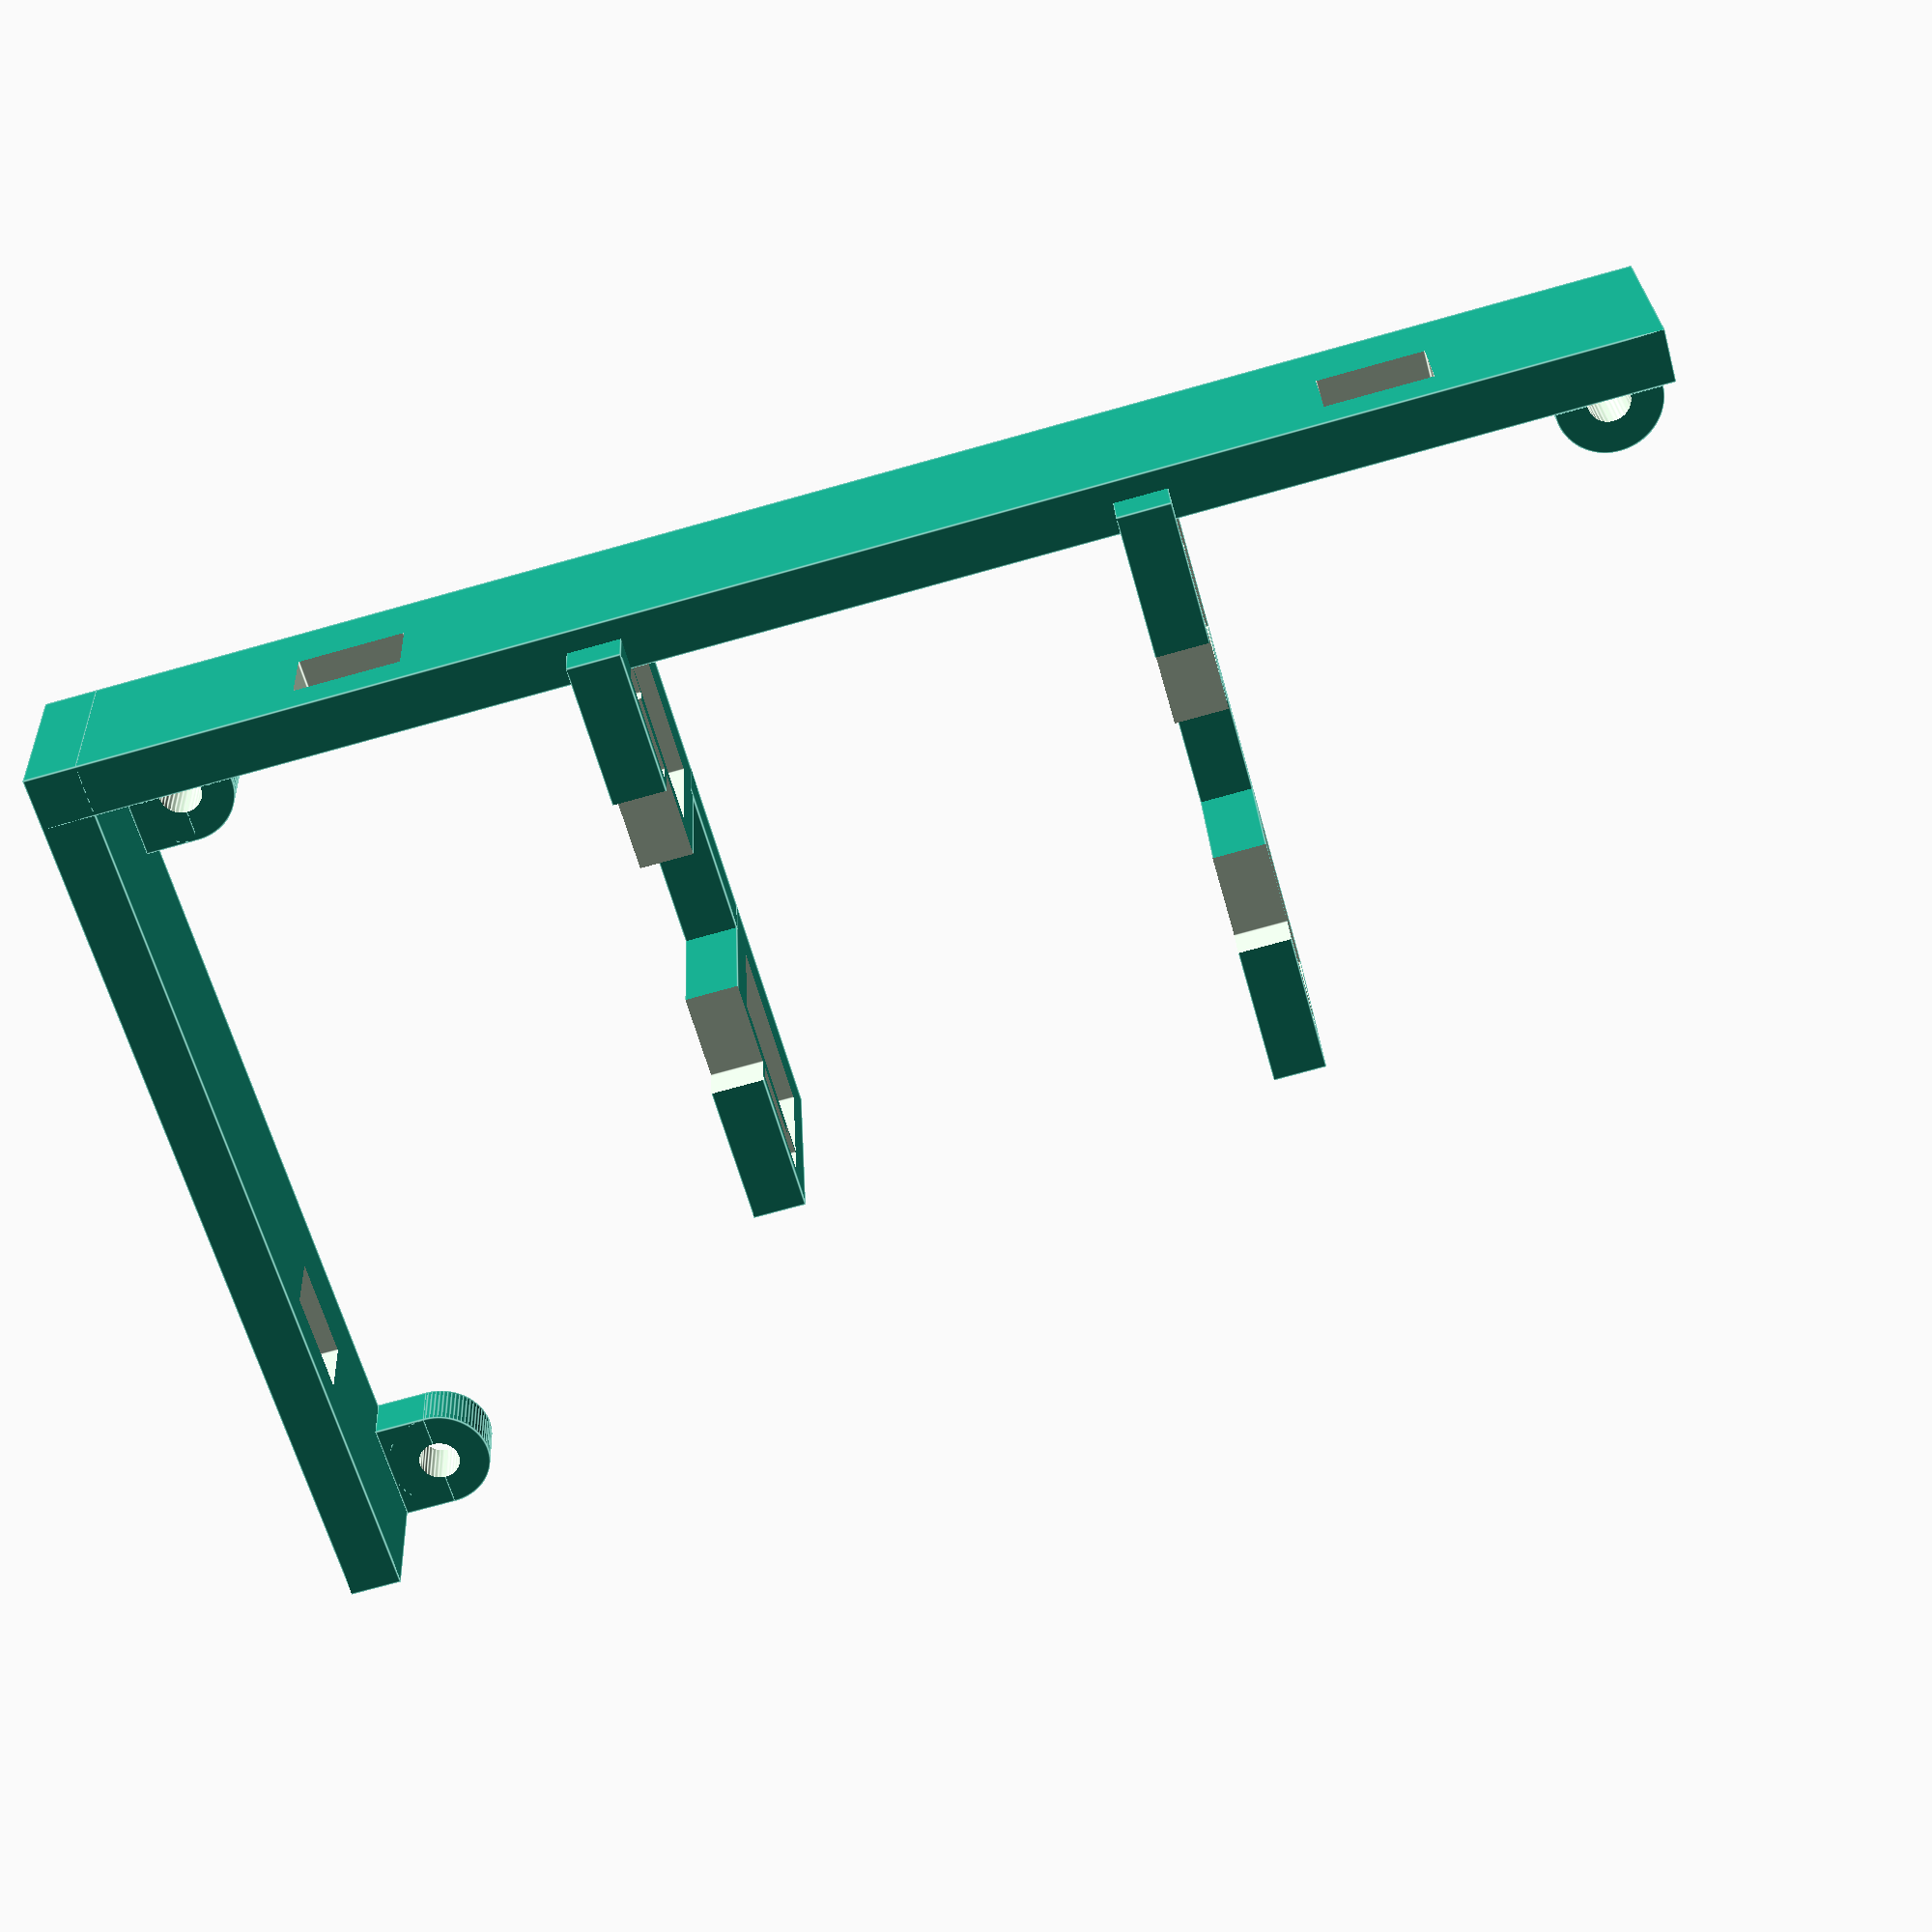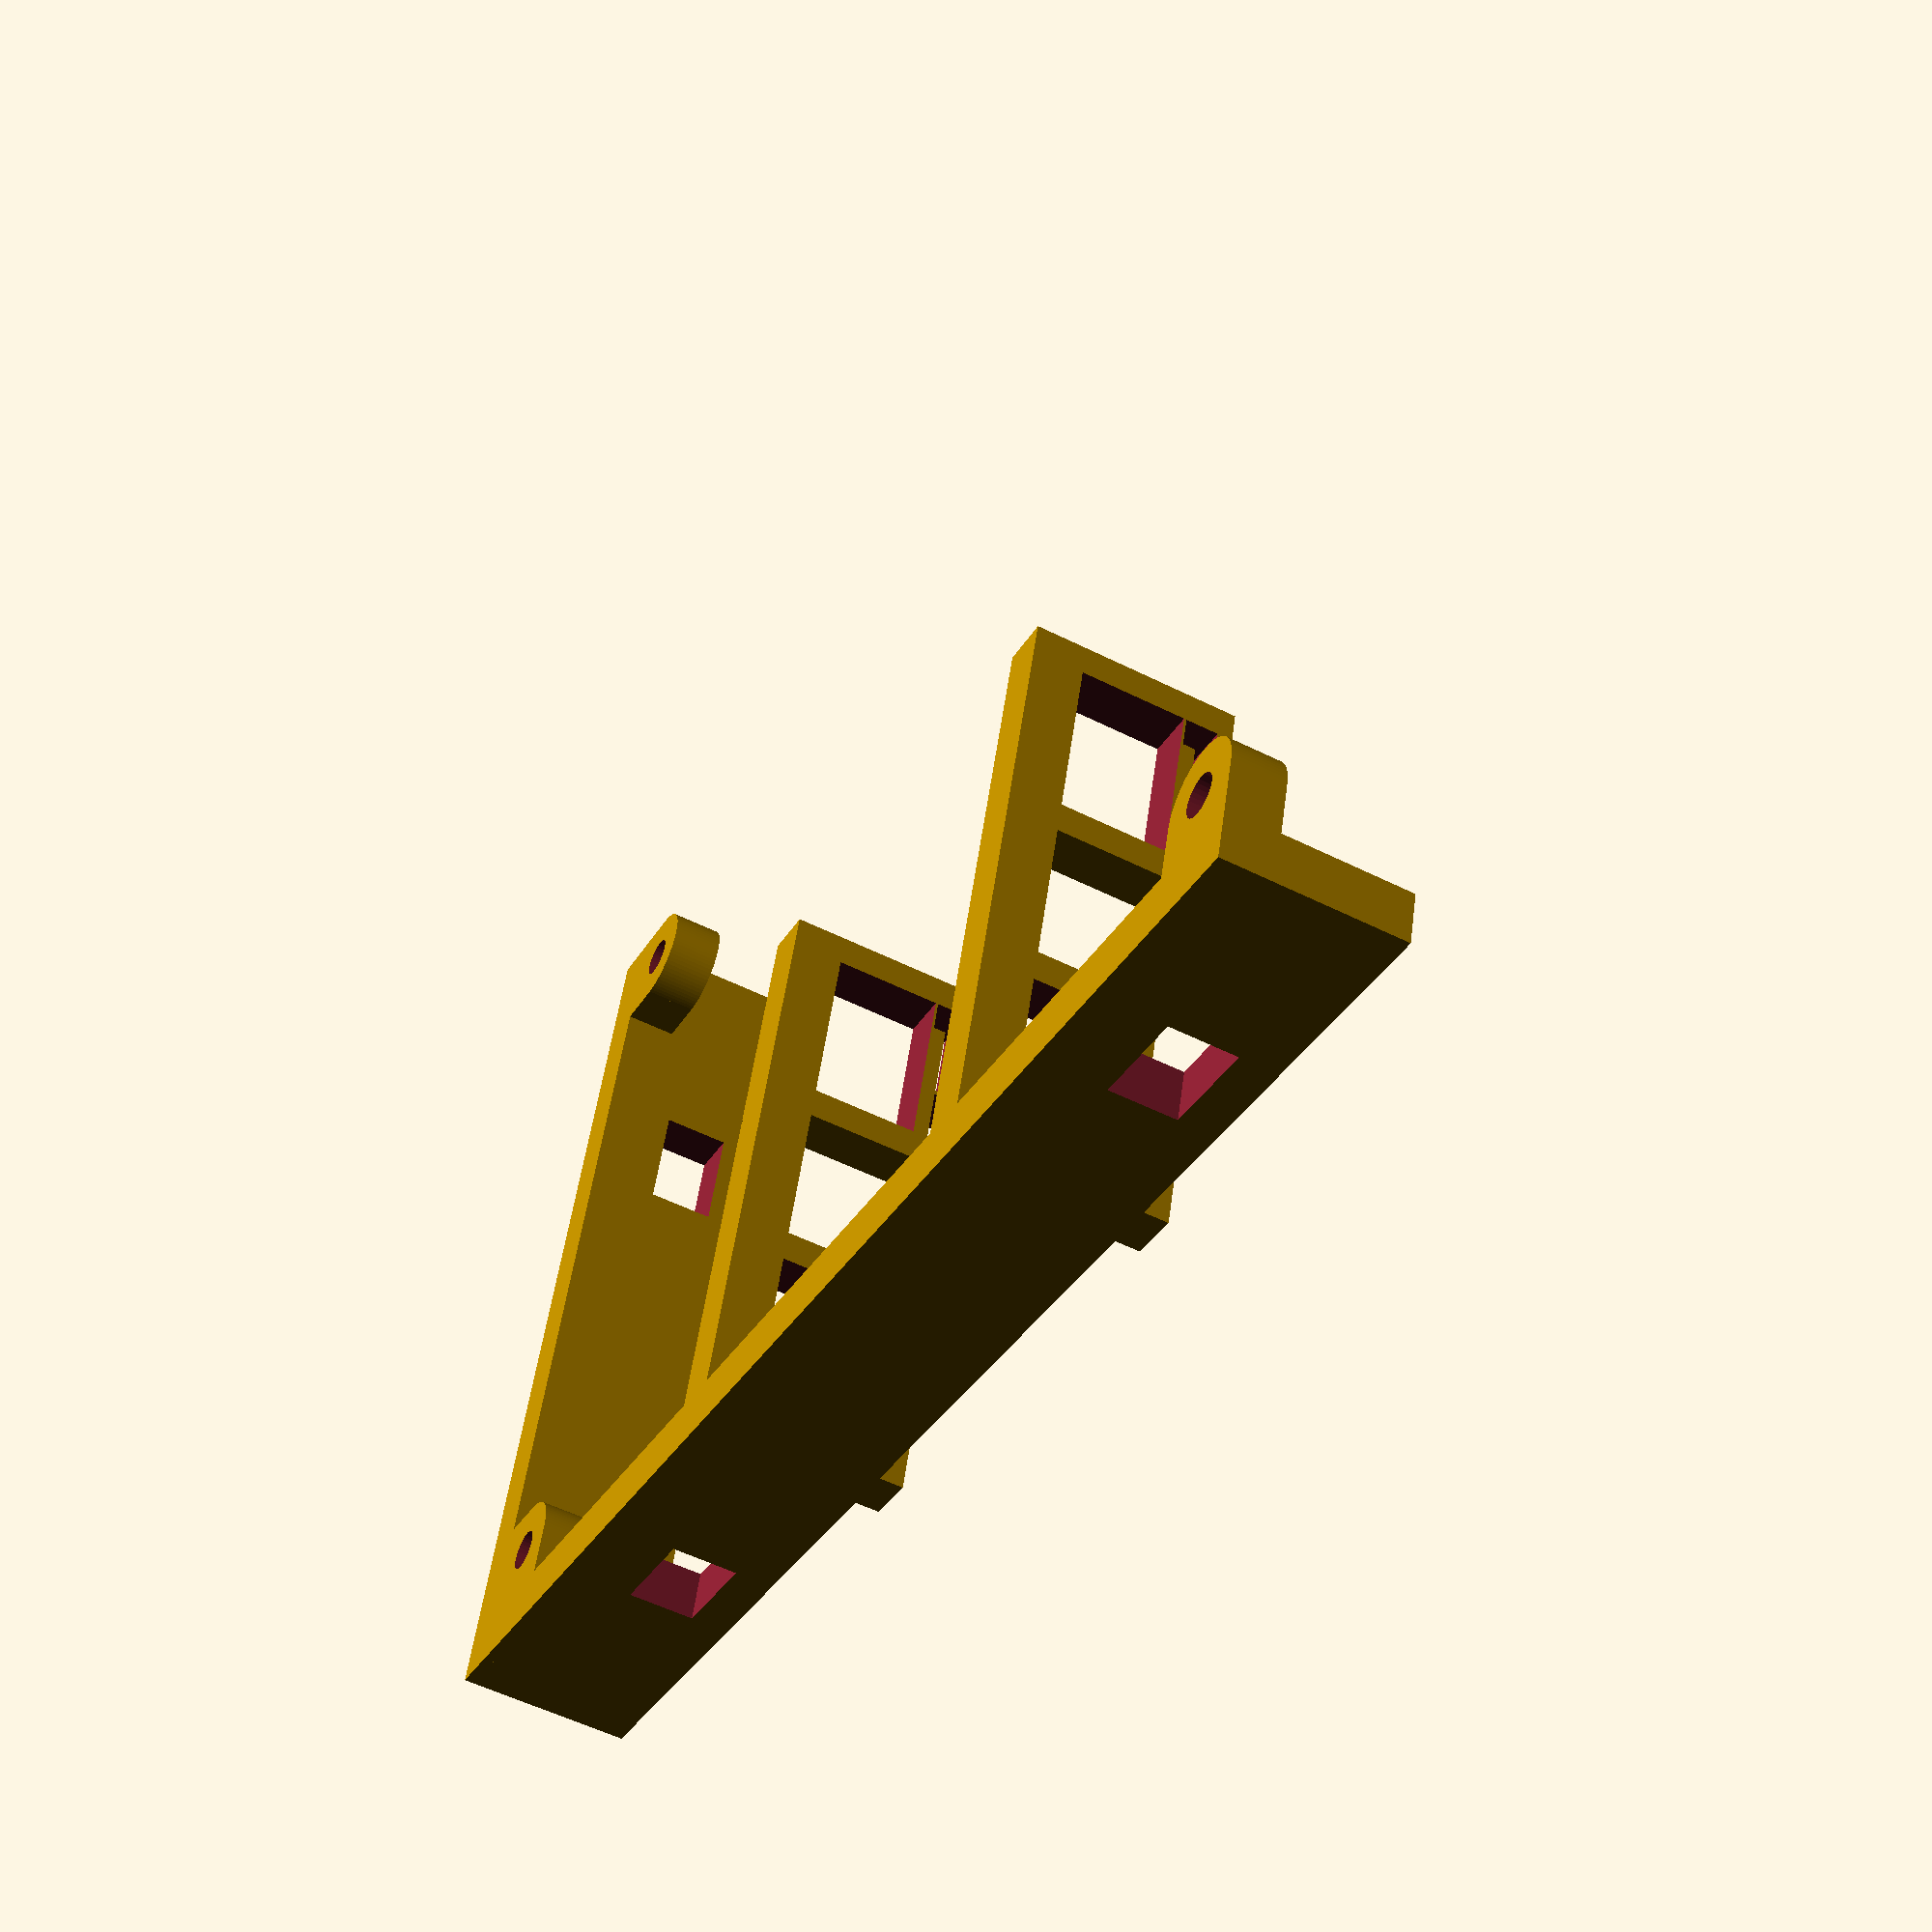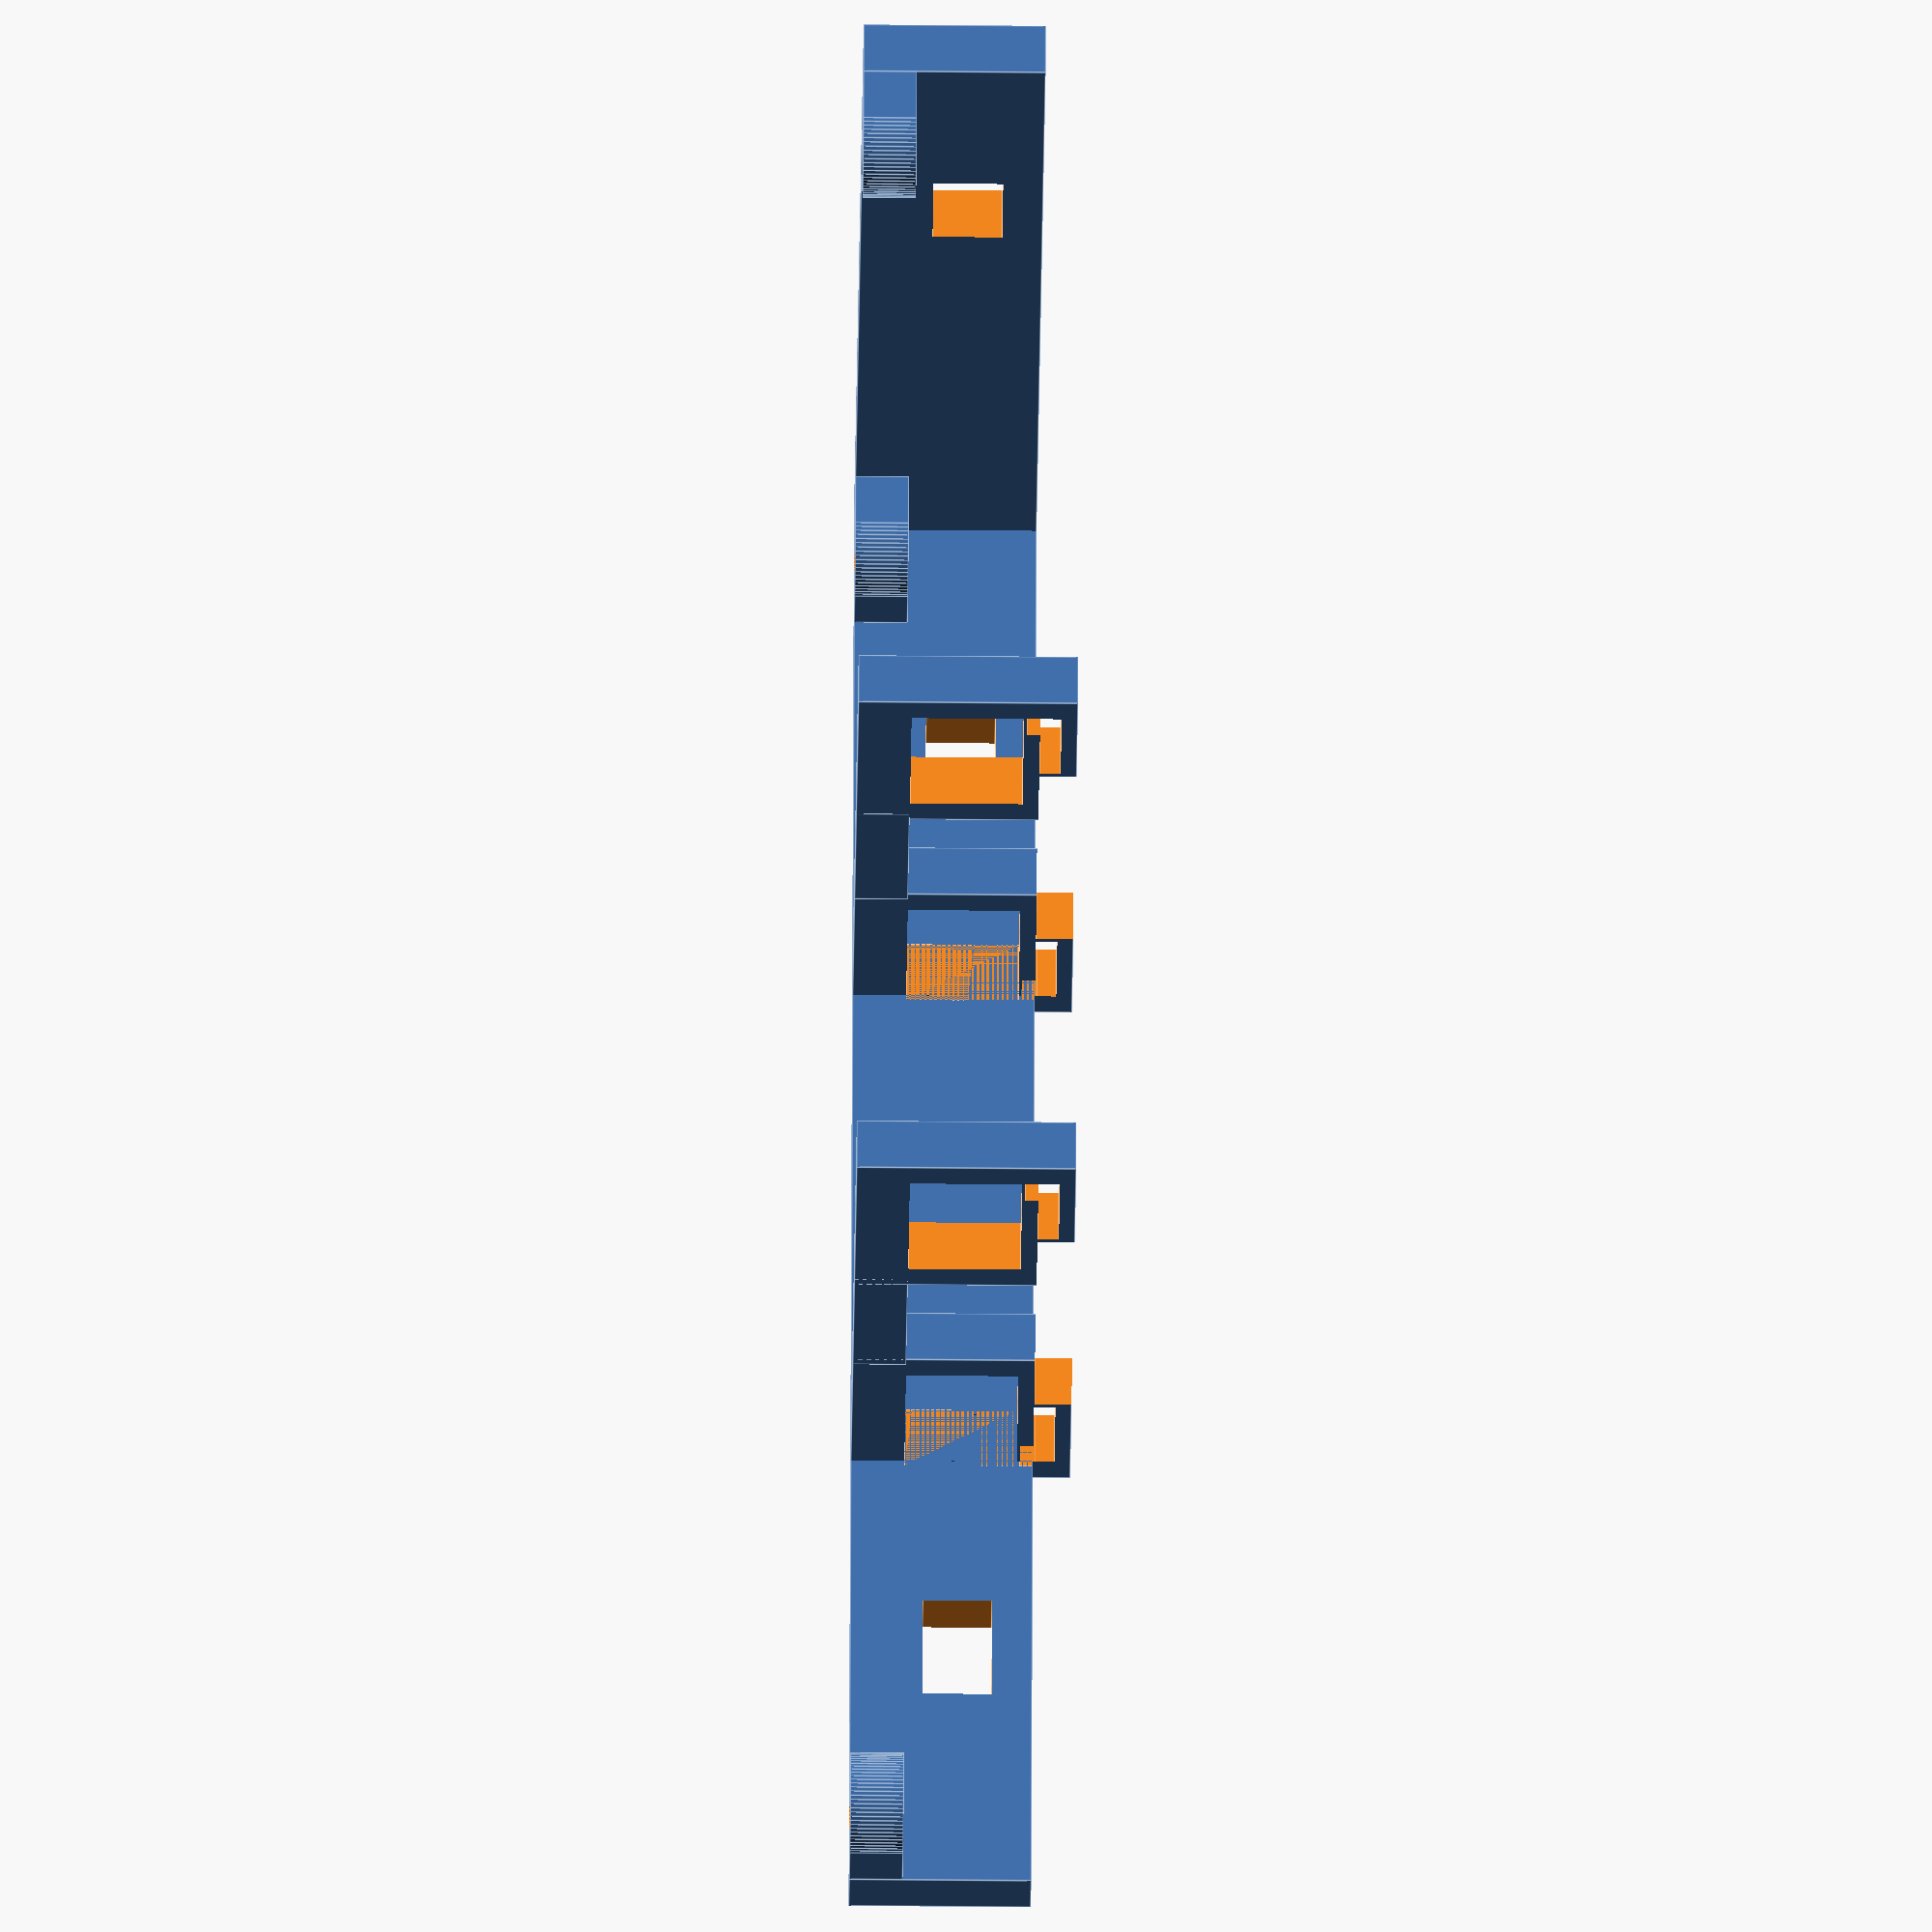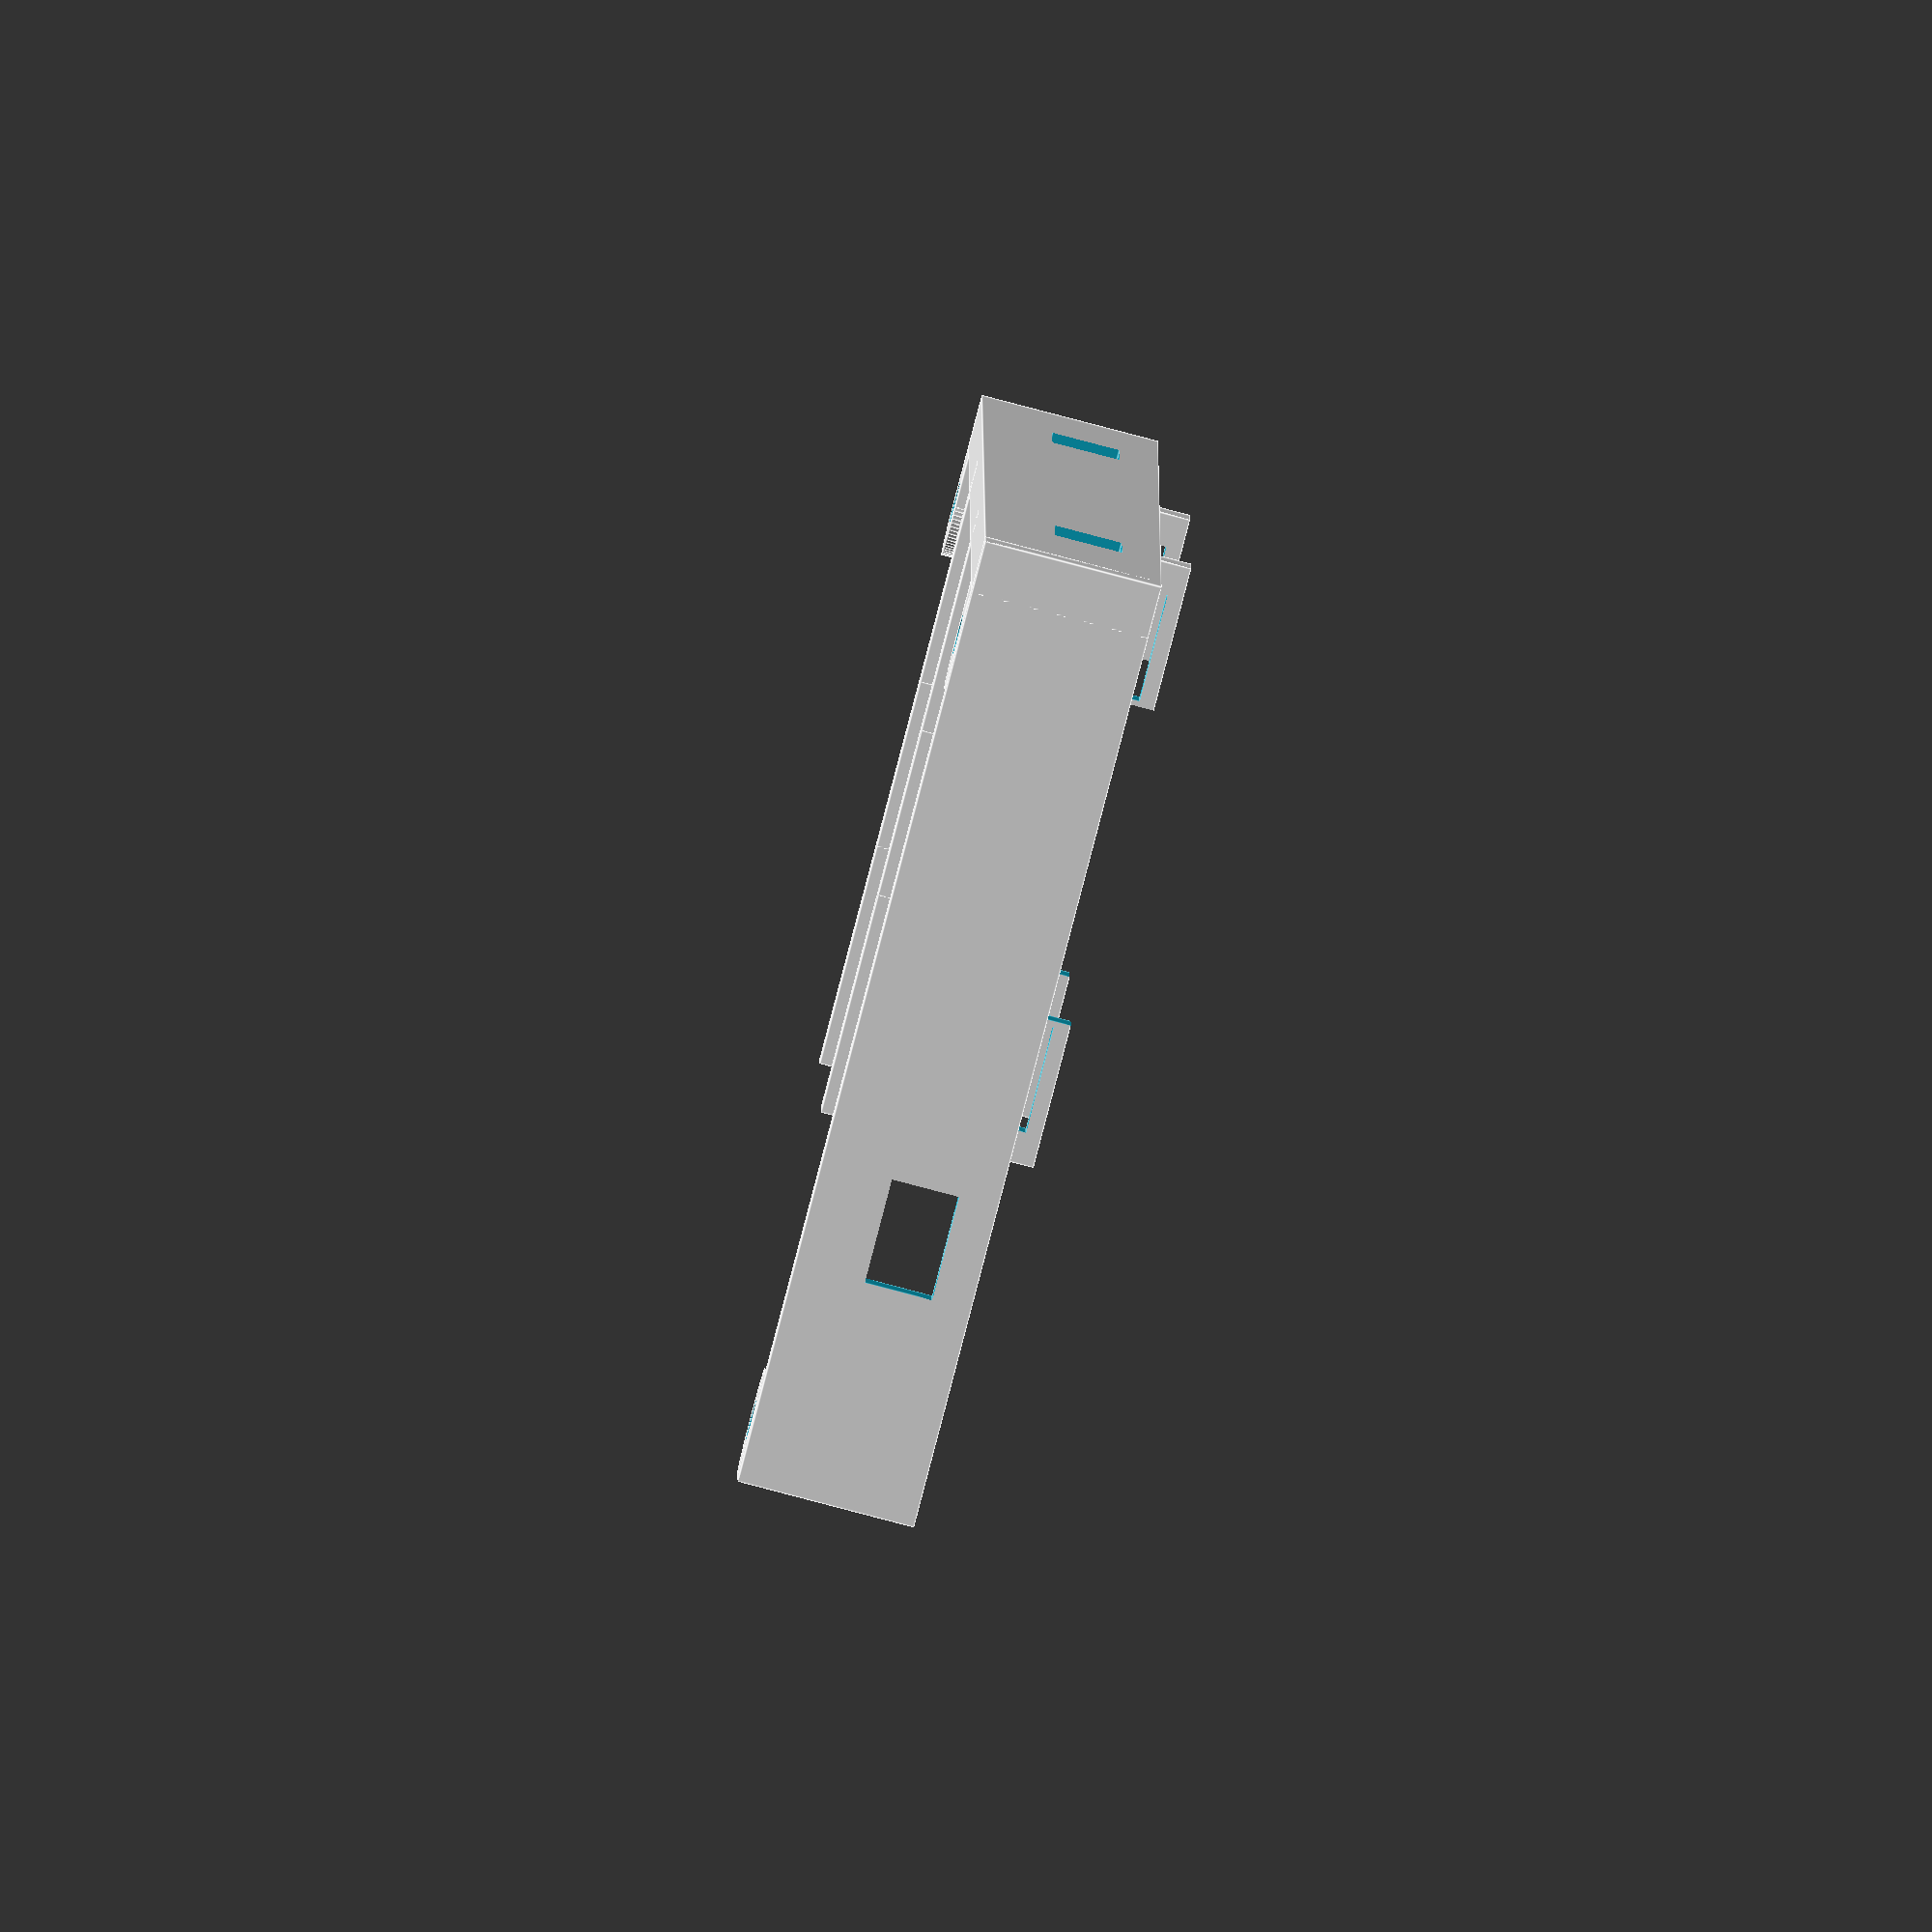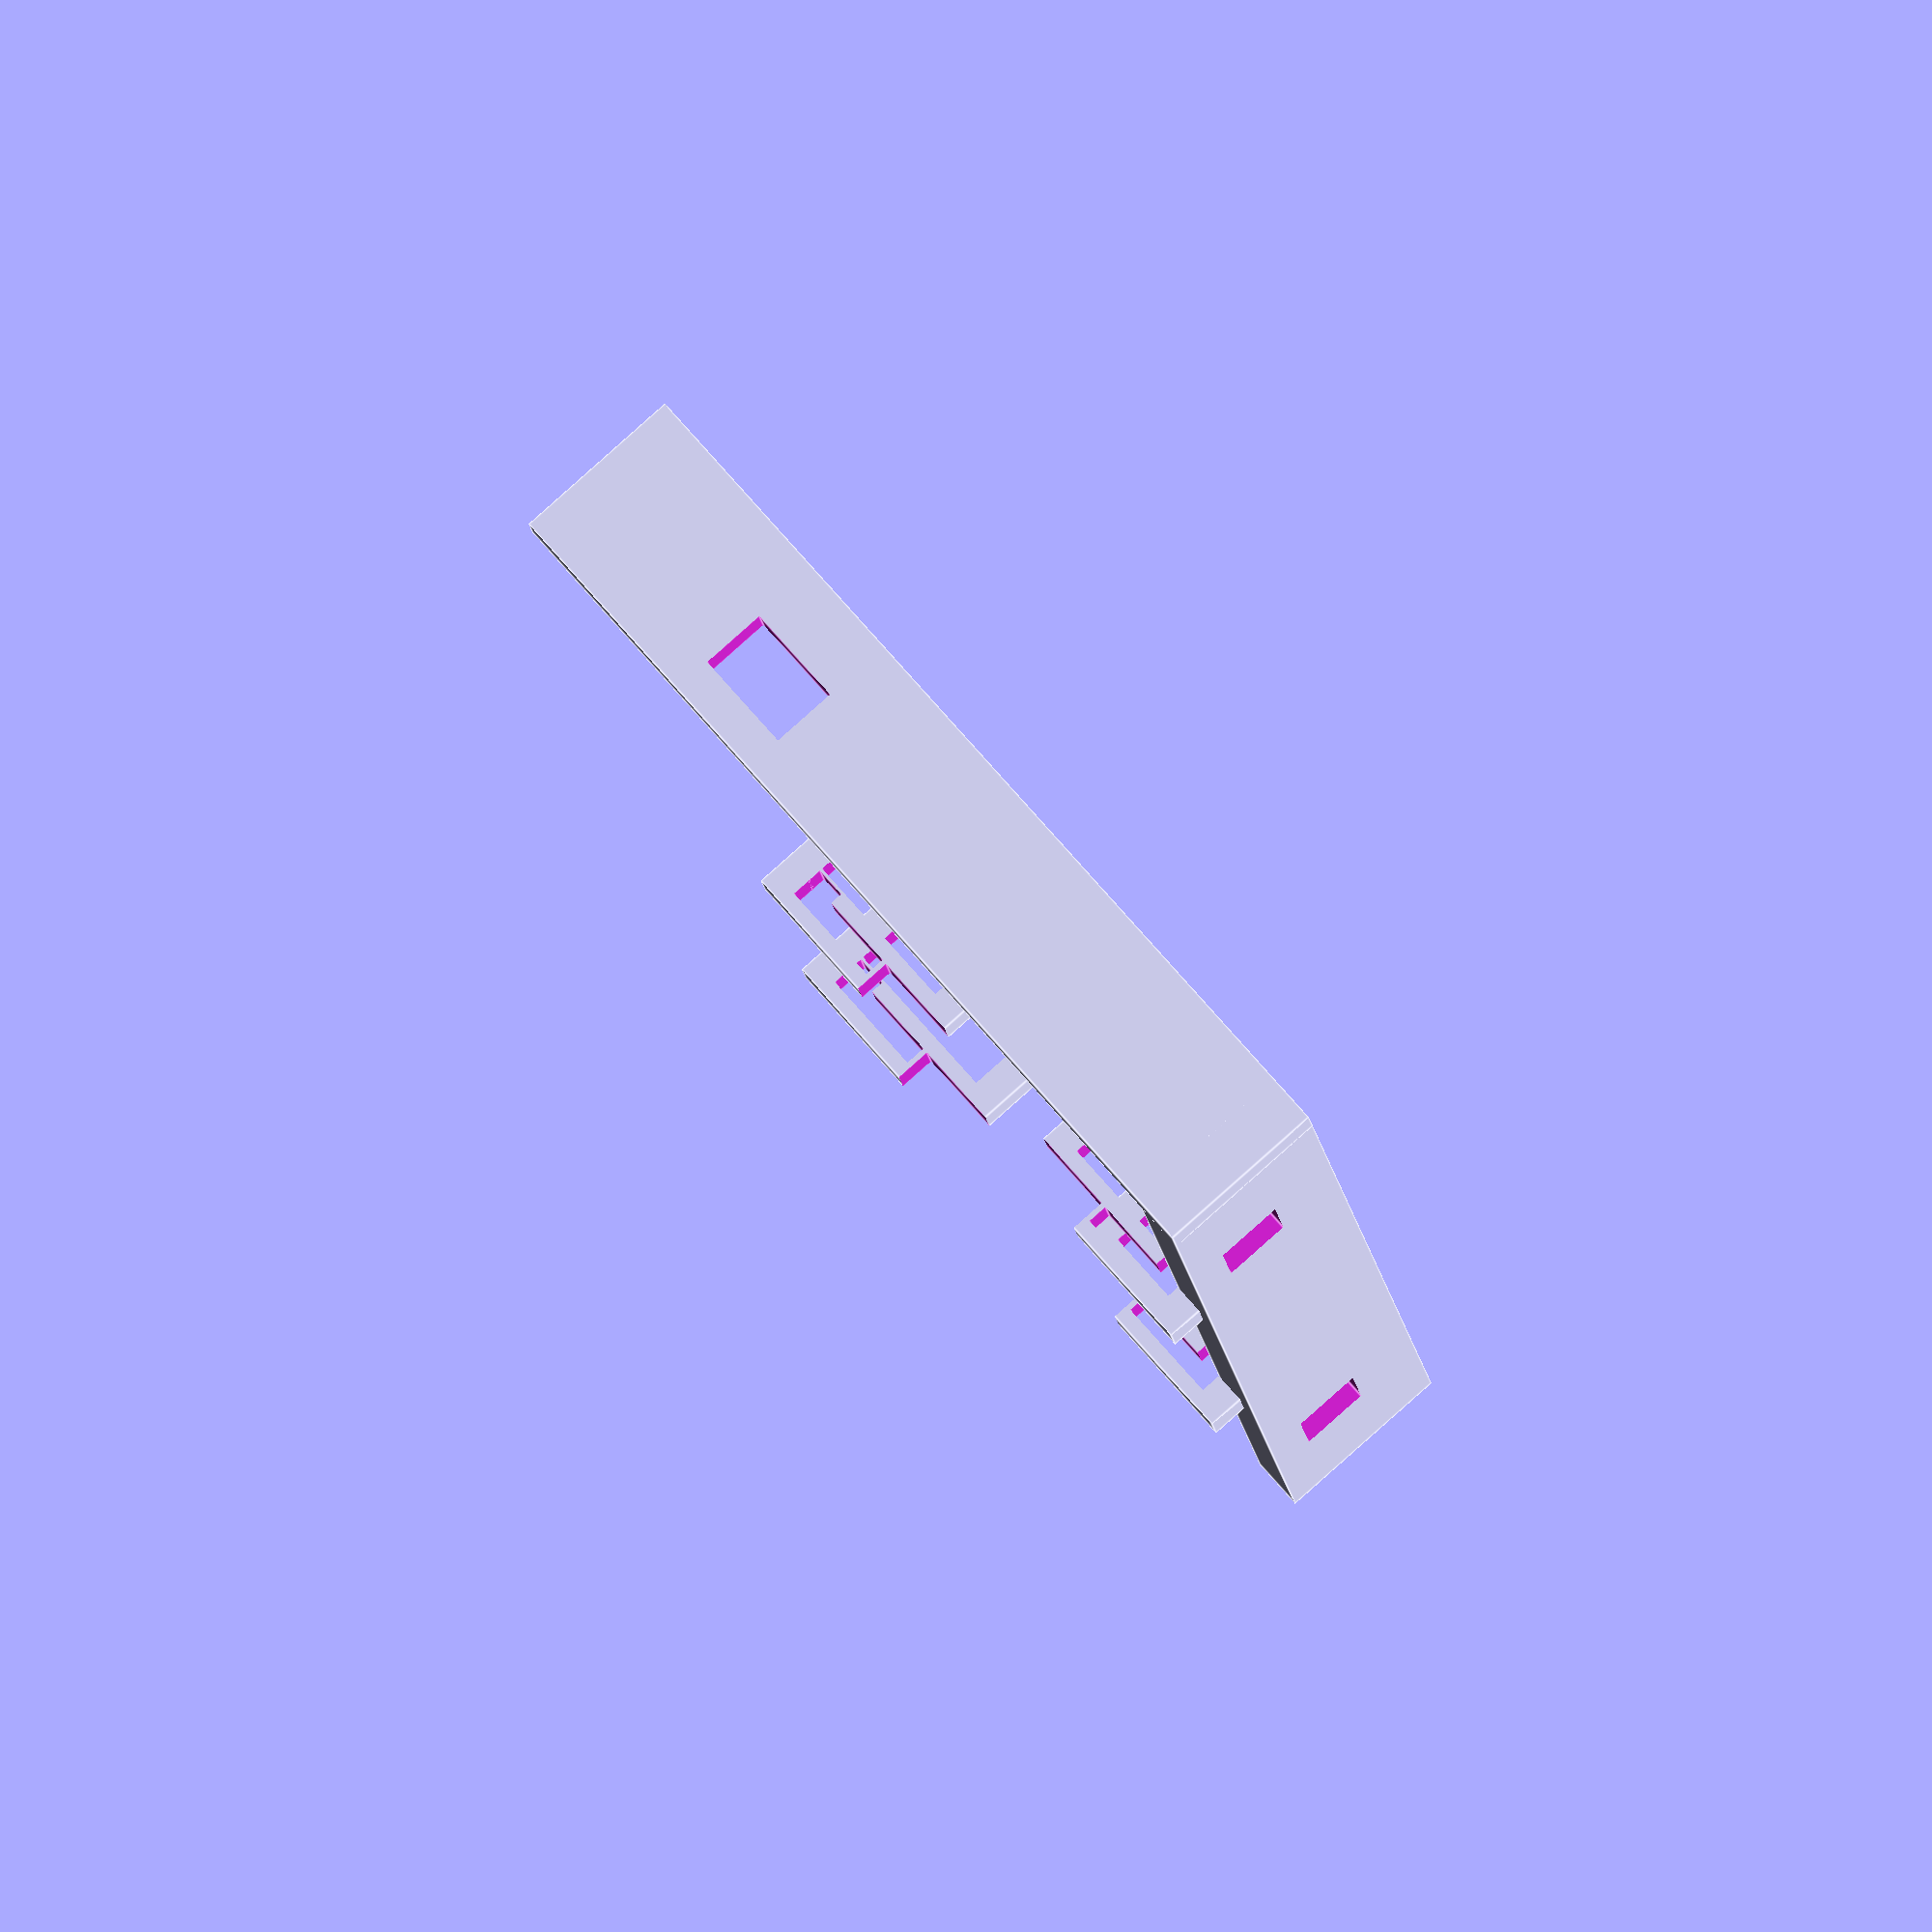
<openscad>
$fa = 1;
$fs = 0.4;

//translate([48, 77.5, -1])
//    mks();

difference() {
    tudo();
    
    translate([-0.5, 25, 6.75])
        cube([6, 10, 6.5]);
    
    translate([-0.5, 120, 6.75])
        cube([6, 10, 6.5]);
    
    translate([60, -0.5, 6.75])
        cube([10, 6, 6.5]);
}

module tudo() {
    cube([5, 5+143+2, 20-3]);
    cube([5+84+2, 5, 20-3]);

    translate([10, 10, 0])
        difference() {
            union() {
                cylinder(r=5, h=5);
                translate([-5, -5, 0])
                    cube([10, 5, 5]);
                translate([-5, -5, 0])
                    cube([5, 10, 5]);
            }
            translate([0, 0, -0.5])
                cylinder(r=2, h=6);
       }

    translate([10+76, 10, 0])
        difference() {
            union() {
                cylinder(r=5, h=5);
                translate([-5, -5, 0])
                    cube([10, 5, 5]);
            }
            translate([0, 0, -0.5])
                cylinder(r=2, h=6);
       }

    translate([10, 10+135, 0])
        difference() {
            union() {
                cylinder(r=5, h=5);
                translate([-5, -5, 0])
                    cube([5, 10, 5]);
            }
            translate([0, 0, -0.5])
                cylinder(r=2, h=6);
       }
       
    translate([38, 50, 0])
        holder();

    translate([24, 50, 0])
        mirror([1, 0, 0])
            holder();
       
    translate([23, 50, 0])
        cube([16, 5, 5]);
       
    //
    translate([38, 100, 0])
        holder();

    translate([24, 100, 0])
        mirror([1, 0, 0])
            holder();
       
    translate([23, 100, 0])
        cube([16, 5, 5]);
}

module holder() {
    difference() {
        cube([22, 5, 20.5]);
        
        translate([3, -0.5, 5])
            cube([16, 6, 10.5]);
        
        translate([-0.5, -0.5, 17])
            cube([8.75, 6, 4]);
        
        translate([8.75, -0.5, 17])
            cube([10.25, 6, 2]);
        
        translate([16, -0.5, 17-1.25])
            cube([3, 6, 1.5]);
    }
}

module mks() {
    difference() {
        cube([84, 143, 1], center=true);
        
        translate([-76/2, -135/2, 0])
            cylinder(r=2, h=5, center=true);
        translate([76/2, -135/2, 0])
            cylinder(r=2, h=5, center=true);
        translate([-76/2, 135/2, 0])
            cylinder(r=2, h=5, center=true);
        translate([76/2, 135/2, 0])
            cylinder(r=2, h=5, center=true);
    }
}
</openscad>
<views>
elev=153.0 azim=254.6 roll=182.8 proj=p view=edges
elev=53.9 azim=253.9 roll=241.8 proj=p view=wireframe
elev=228.5 azim=341.3 roll=270.6 proj=o view=edges
elev=84.3 azim=0.5 roll=255.3 proj=o view=edges
elev=274.6 azim=173.4 roll=48.4 proj=o view=edges
</views>
